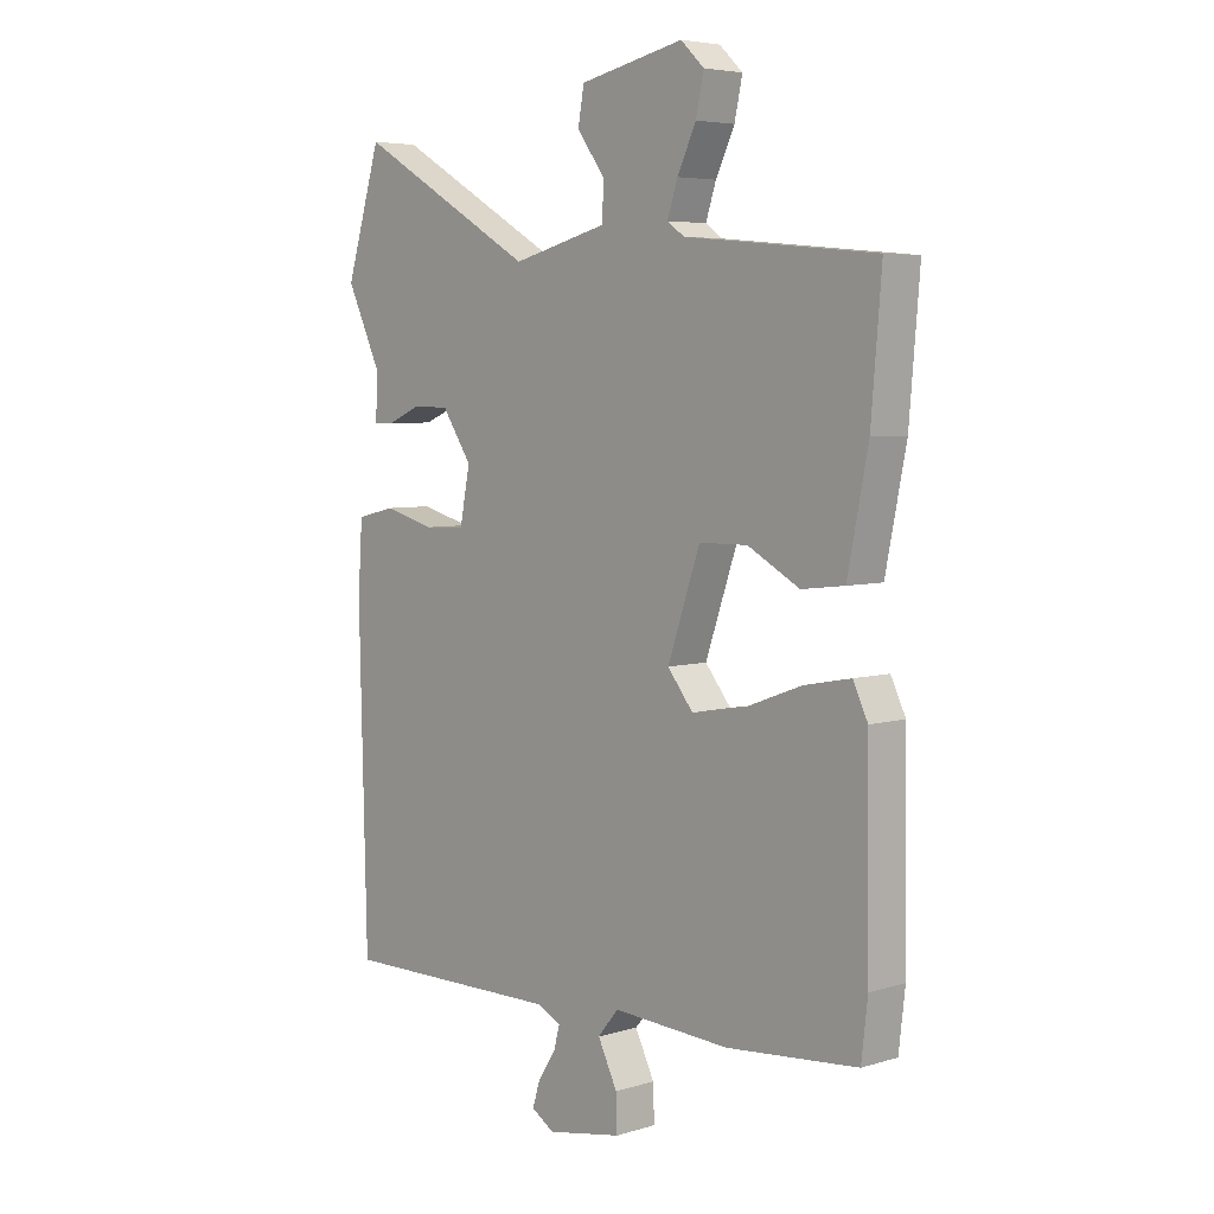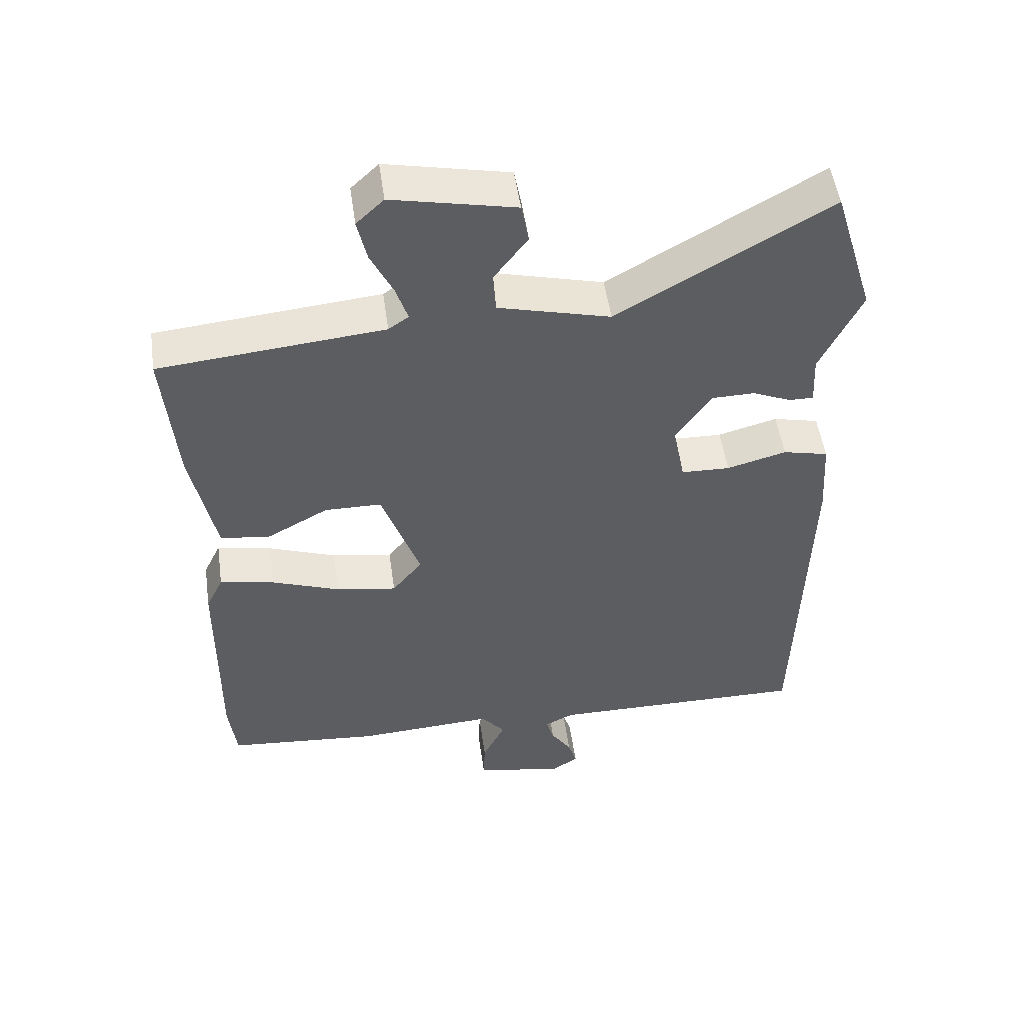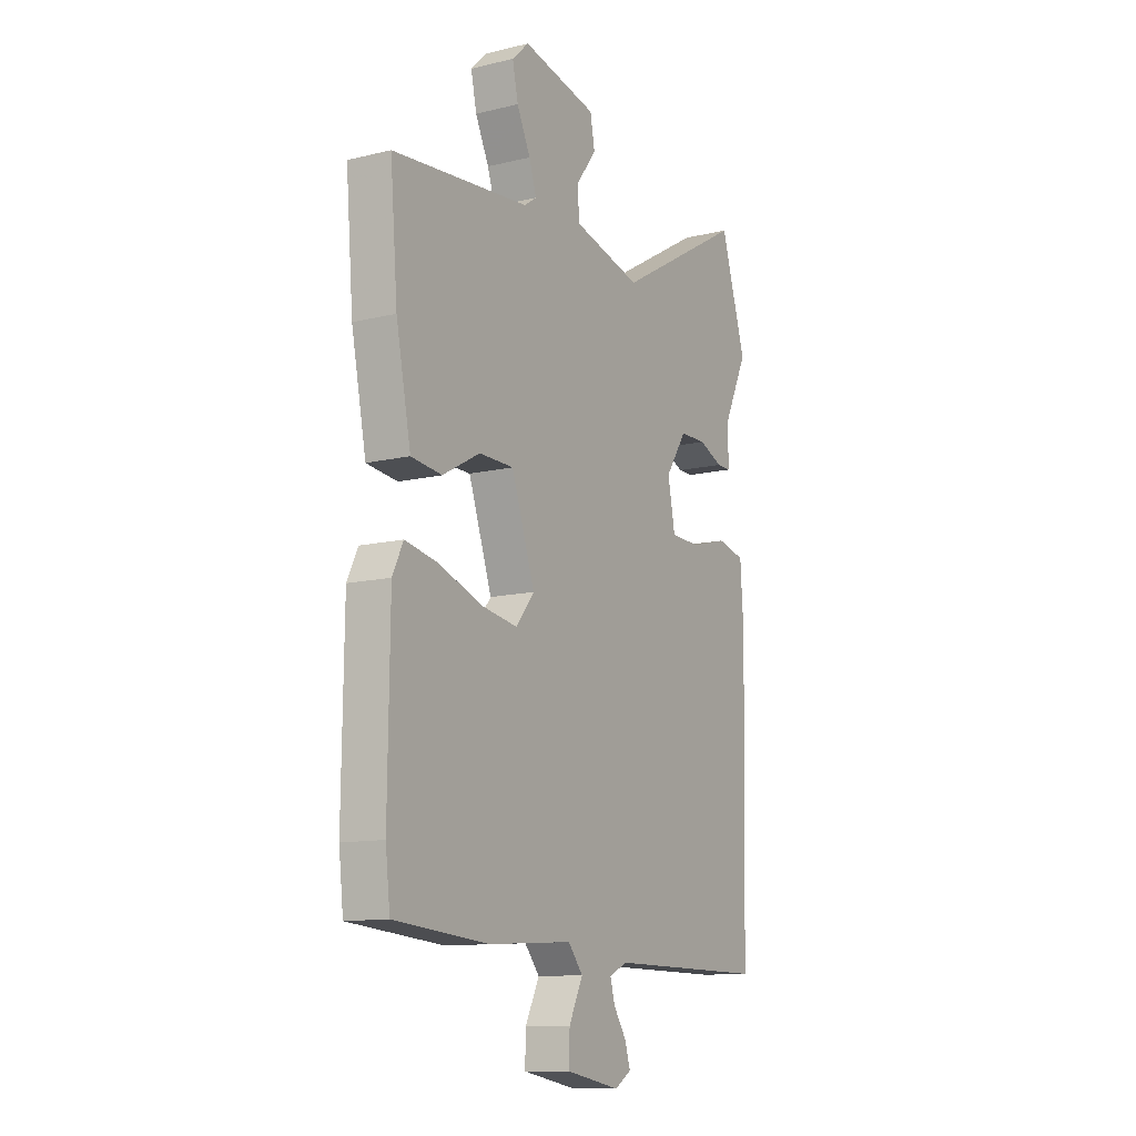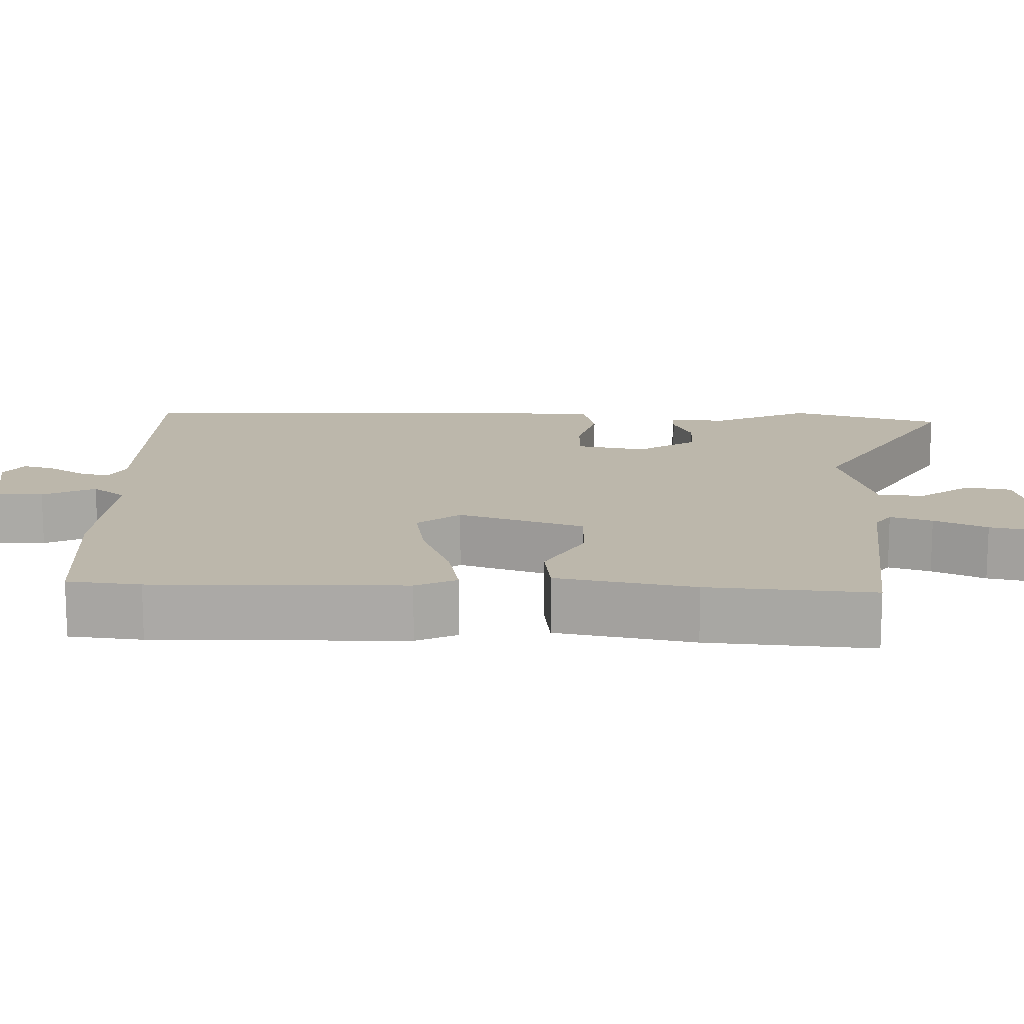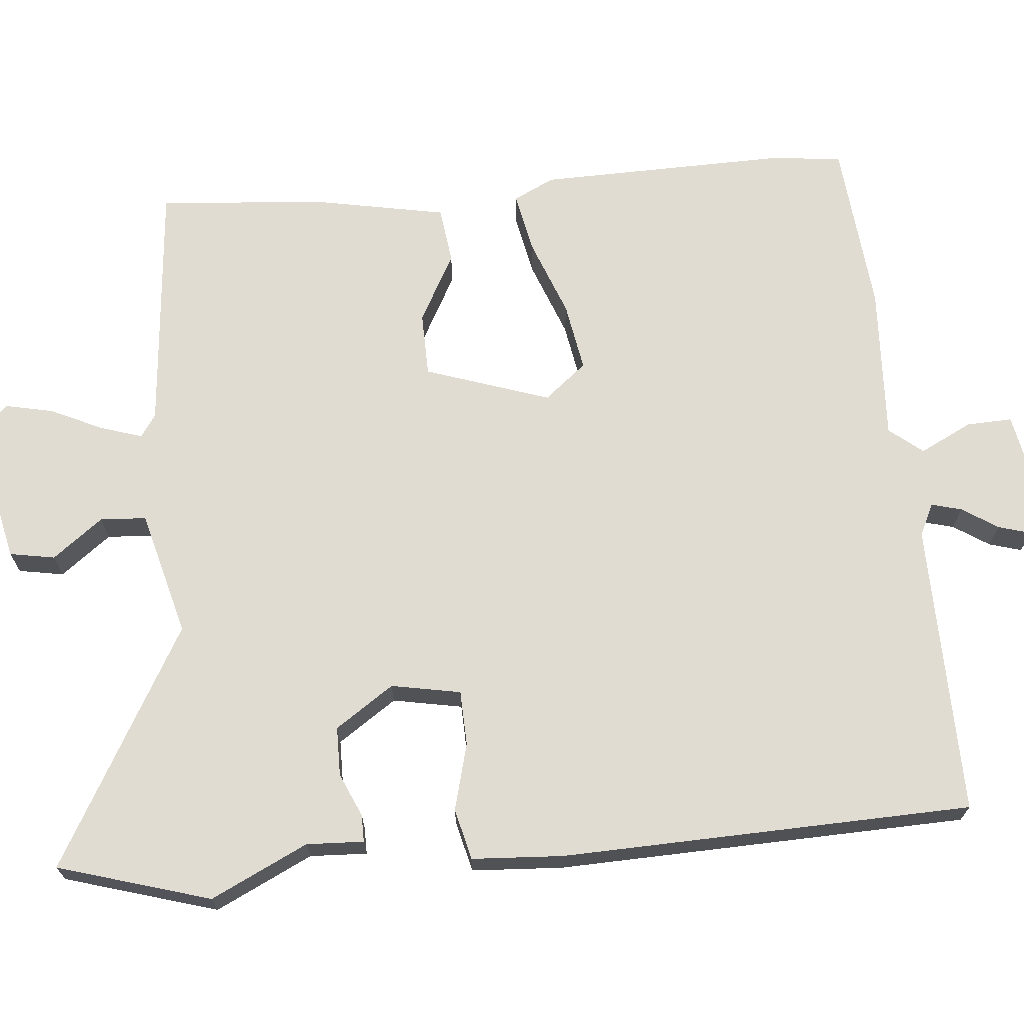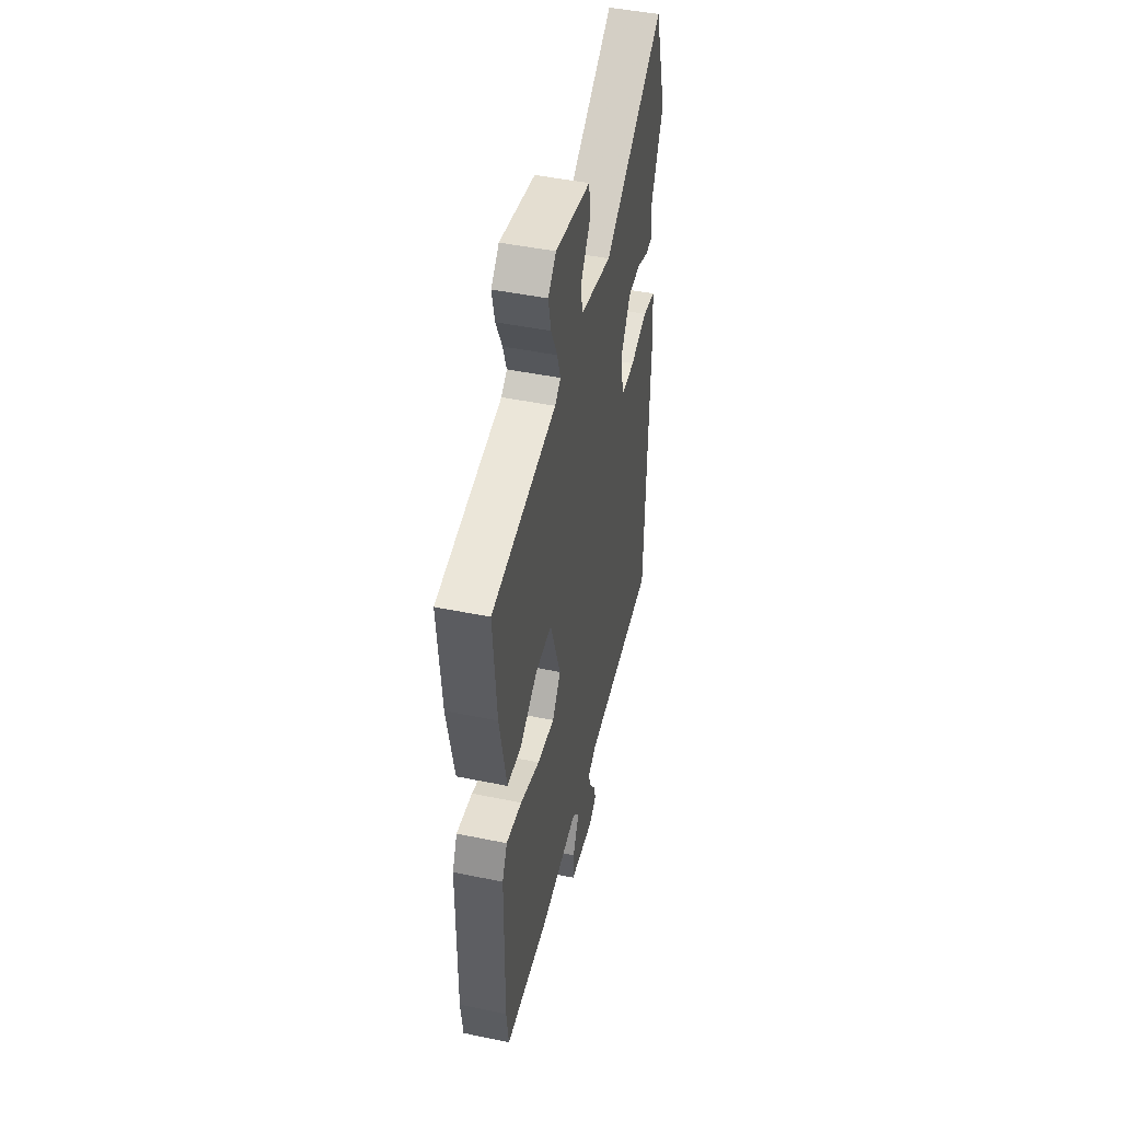
<metadata>
{"format":"obj","ext":"obj","renderer":"f3d","projection":"perspective","resolution":1024,"background":"white","views":[{"elev":5.3,"azim":-133.0,"up":"+Z"},{"elev":51.4,"azim":-8.1,"up":"+Z"},{"elev":-11.8,"azim":-59.8,"up":"+Z"},{"elev":14.3,"azim":-88.5,"up":"+Y"},{"elev":69.2,"azim":84.4,"up":"+Y"},{"elev":47.4,"azim":-77.0,"up":"+Z"}]}
</metadata>
<code>
v 0.487 0.07 -0.551
v 0.098 0.07 -0.548
v 0.055 0.07 -0.569
v 0.066 0.07 -0.609
v 0.097 0.07 -0.656
v 0.11 0.07 -0.699
v 0.07 0.07 -0.724
v -0.062 0.07 -0.7
v -0.06 0.07 -0.639
v -0.026 0.07 -0.57
v -0.062 0.07 -0.526
v -0.268 0.07 -0.538
v -0.498 0.07 -0.518
v -0.509 0.07 -0.422
v -0.505 0.07 -0.093
v -0.479 0.07 -0.039
v -0.397 0.07 -0.055
v -0.295 0.07 -0.093
v -0.204 0.07 -0.108
v -0.159 0.07 -0.052
v -0.216 0.07 0.113
v -0.301 0.07 0.114
v -0.392 0.07 0.064
v -0.467 0.07 0.073
v -0.503 0.07 0.254
v -0.521 0.07 0.471
v -0.186 0.07 0.503
v -0.156 0.07 0.524
v -0.174 0.07 0.579
v -0.207 0.07 0.648
v -0.221 0.07 0.712
v -0.18 0.07 0.751
v 0.003 0.07 0.712
v 0.014 0.07 0.652
v -0.036 0.07 0.585
v -0.032 0.07 0.524
v 0.135 0.07 0.481
v 0.45 0.07 0.663
v 0.512 0.07 0.461
v 0.451 0.07 0.332
v 0.455 0.07 0.256
v 0.419 0.07 0.256
v 0.361 0.07 0.281
v 0.296 0.07 0.28
v 0.244 0.07 0.202
v 0.262 0.07 0.11
v 0.335 0.07 0.108
v 0.424 0.07 0.132
v 0.492 0.07 0.116
v 0.5 0.07 -0.005
v 0.487 0 -0.551
v 0.098 0 -0.548
v 0.055 0 -0.569
v 0.066 0 -0.609
v 0.097 0 -0.656
v 0.11 0 -0.699
v 0.07 0 -0.724
v -0.062 0 -0.7
v -0.06 0 -0.639
v -0.026 0 -0.57
v -0.062 0 -0.526
v -0.268 0 -0.538
v -0.498 0 -0.518
v -0.509 0 -0.422
v -0.505 0 -0.093
v -0.479 0 -0.039
v -0.397 0 -0.055
v -0.295 0 -0.093
v -0.204 0 -0.108
v -0.159 0 -0.052
v -0.216 0 0.113
v -0.301 0 0.114
v -0.392 0 0.064
v -0.467 0 0.073
v -0.503 0 0.254
v -0.521 0 0.471
v -0.186 0 0.503
v -0.156 0 0.524
v -0.174 0 0.579
v -0.207 0 0.648
v -0.221 0 0.712
v -0.18 0 0.751
v 0.003 0 0.712
v 0.014 0 0.652
v -0.036 0 0.585
v -0.032 0 0.524
v 0.135 0 0.481
v 0.45 0 0.663
v 0.512 0 0.461
v 0.451 0 0.332
v 0.455 0 0.256
v 0.419 0 0.256
v 0.361 0 0.281
v 0.296 0 0.28
v 0.244 0 0.202
v 0.262 0 0.11
v 0.335 0 0.108
v 0.424 0 0.132
v 0.492 0 0.116
v 0.5 0 -0.005
f 47 48 49 50
f 46 47 50 1
f 40 41 42 43
f 40 43 44
f 37 38 39 40
f 36 37 40 44
f 32 33 34 35
f 32 35 36
f 29 30 31 32
f 28 29 32 36
f 27 28 36 44
f 22 23 24 25
f 21 22 25 26
f 15 16 17 18
f 15 18 19
f 14 15 19
f 11 12 13 14
f 11 14 19
f 10 11 19 20
f 8 9 10
f 7 8 10
f 4 5 6 7
f 3 4 7 10
f 2 3 10 20
f 46 1 2 20
f 26 27 44 45
f 21 26 45 46
f 20 21 46
f 100 99 98 97
f 51 100 97 96
f 93 92 91 90
f 94 93 90
f 90 89 88 87
f 94 90 87 86
f 85 84 83 82
f 86 85 82
f 82 81 80 79
f 86 82 79 78
f 94 86 78 77
f 75 74 73 72
f 76 75 72 71
f 68 67 66 65
f 69 68 65
f 69 65 64
f 64 63 62 61
f 69 64 61
f 70 69 61 60
f 60 59 58
f 60 58 57
f 57 56 55 54
f 60 57 54 53
f 70 60 53 52
f 70 52 51 96
f 95 94 77 76
f 96 95 76 71
f 96 71 70
f 1 51 52 2
f 2 52 53 3
f 3 53 54 4
f 4 54 55 5
f 5 55 56 6
f 6 56 57 7
f 7 57 58 8
f 8 58 59 9
f 9 59 60 10
f 10 60 61 11
f 11 61 62 12
f 12 62 63 13
f 13 63 64 14
f 14 64 65 15
f 15 65 66 16
f 16 66 67 17
f 17 67 68 18
f 18 68 69 19
f 19 69 70 20
f 20 70 71 21
f 21 71 72 22
f 22 72 73 23
f 23 73 74 24
f 24 74 75 25
f 25 75 76 26
f 26 76 77 27
f 27 77 78 28
f 28 78 79 29
f 29 79 80 30
f 30 80 81 31
f 31 81 82 32
f 32 82 83 33
f 33 83 84 34
f 34 84 85 35
f 35 85 86 36
f 36 86 87 37
f 37 87 88 38
f 38 88 89 39
f 39 89 90 40
f 40 90 91 41
f 41 91 92 42
f 42 92 93 43
f 43 93 94 44
f 44 94 95 45
f 45 95 96 46
f 46 96 97 47
f 47 97 98 48
f 48 98 99 49
f 49 99 100 50
f 50 100 51 1

</code>
